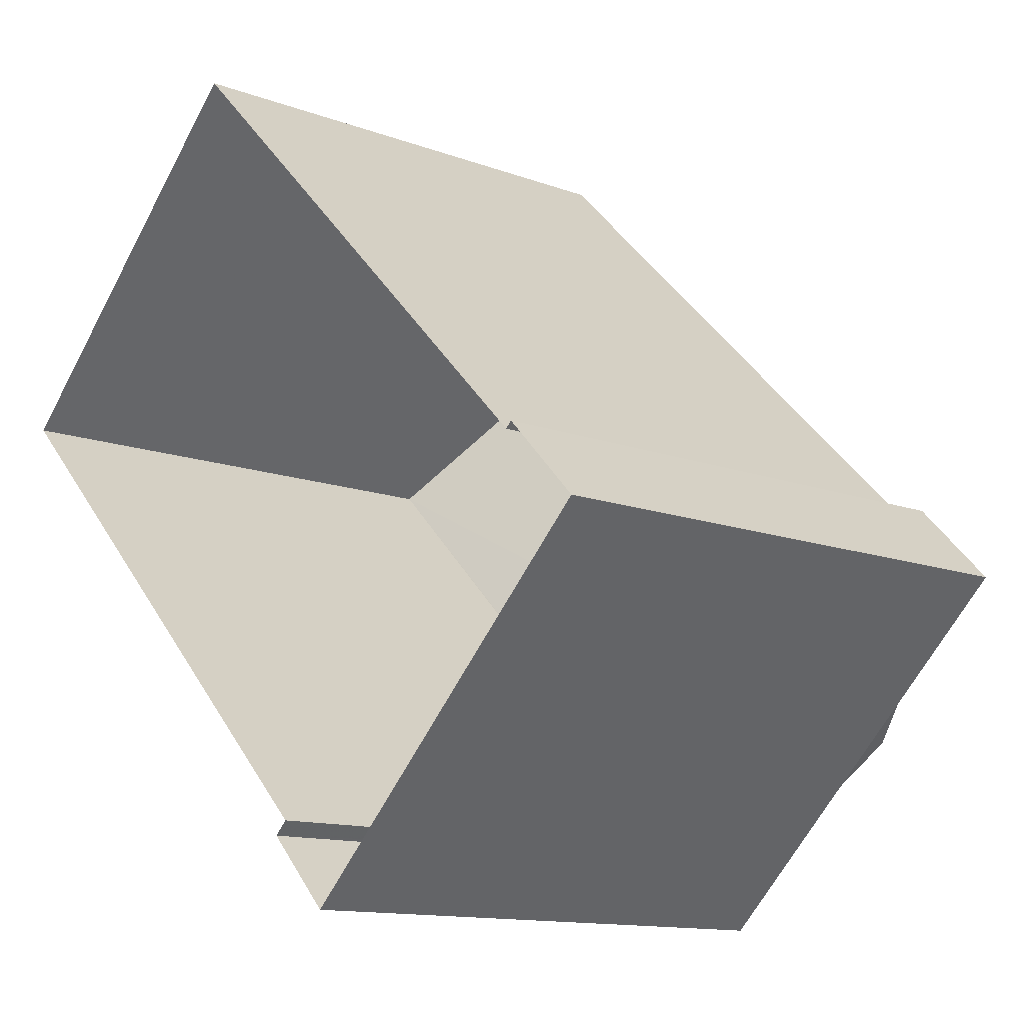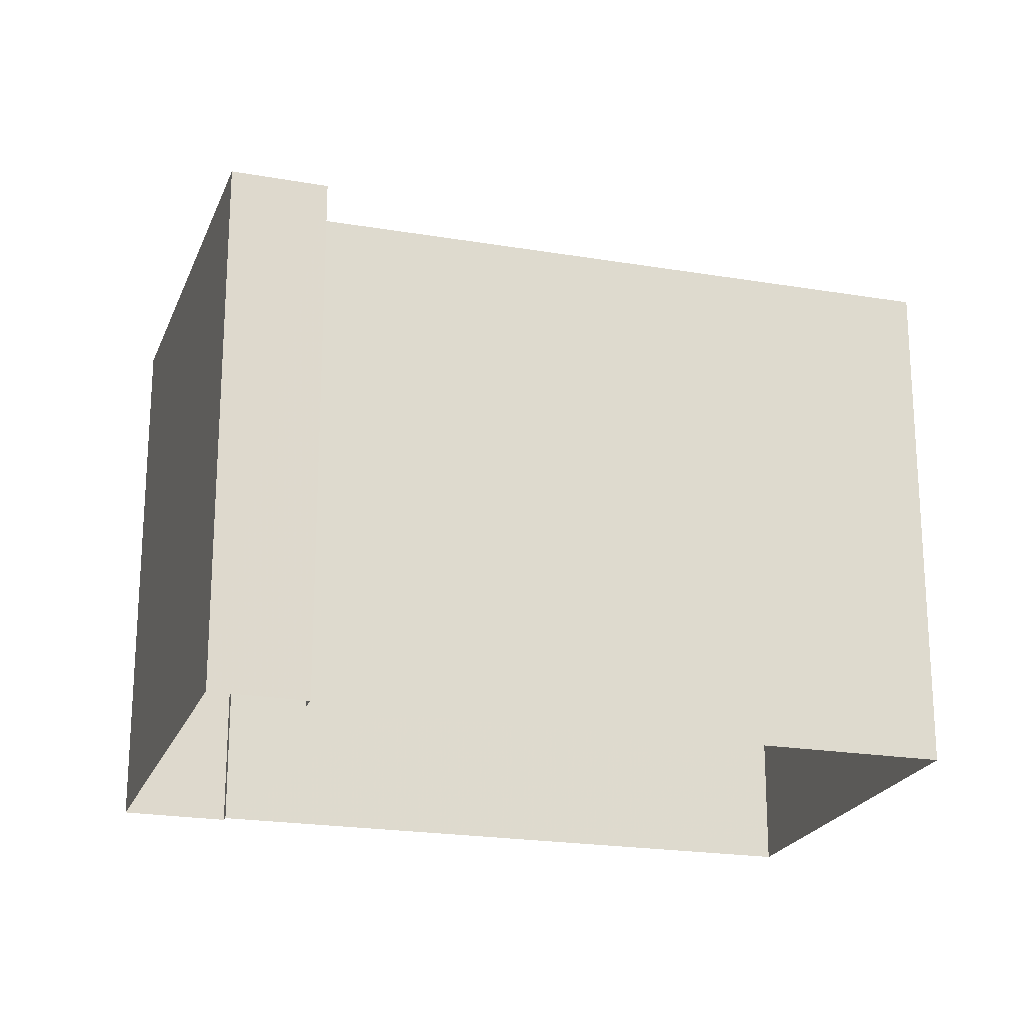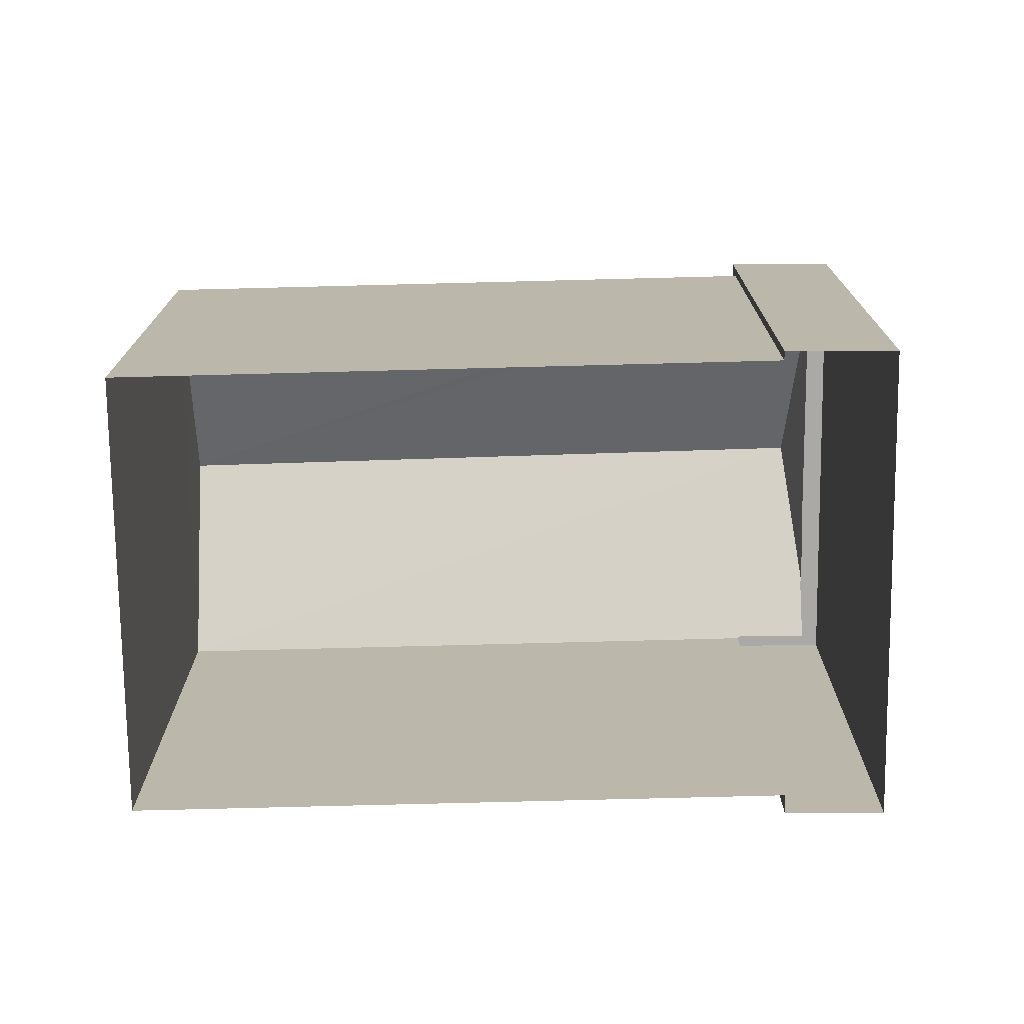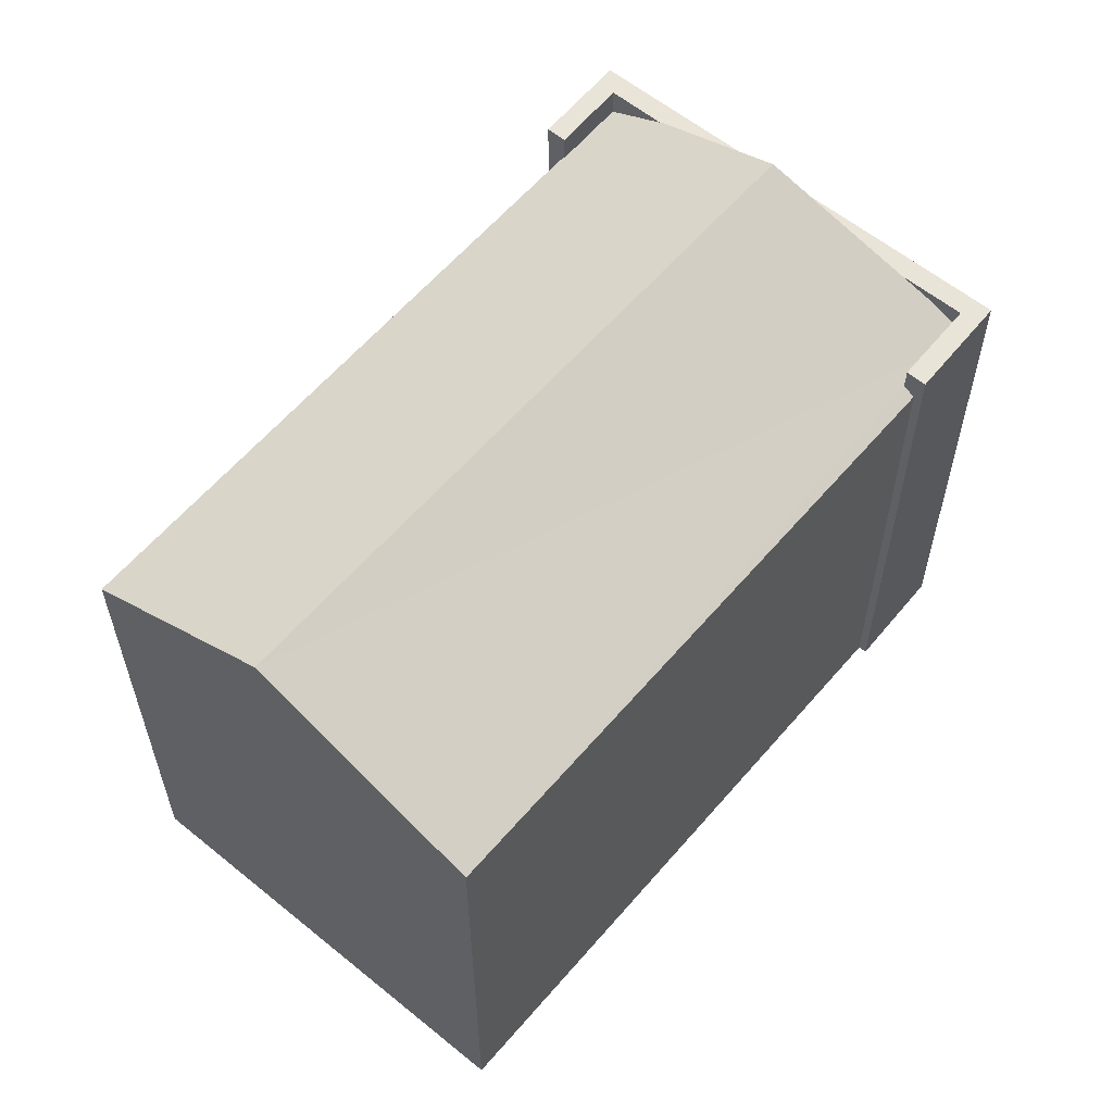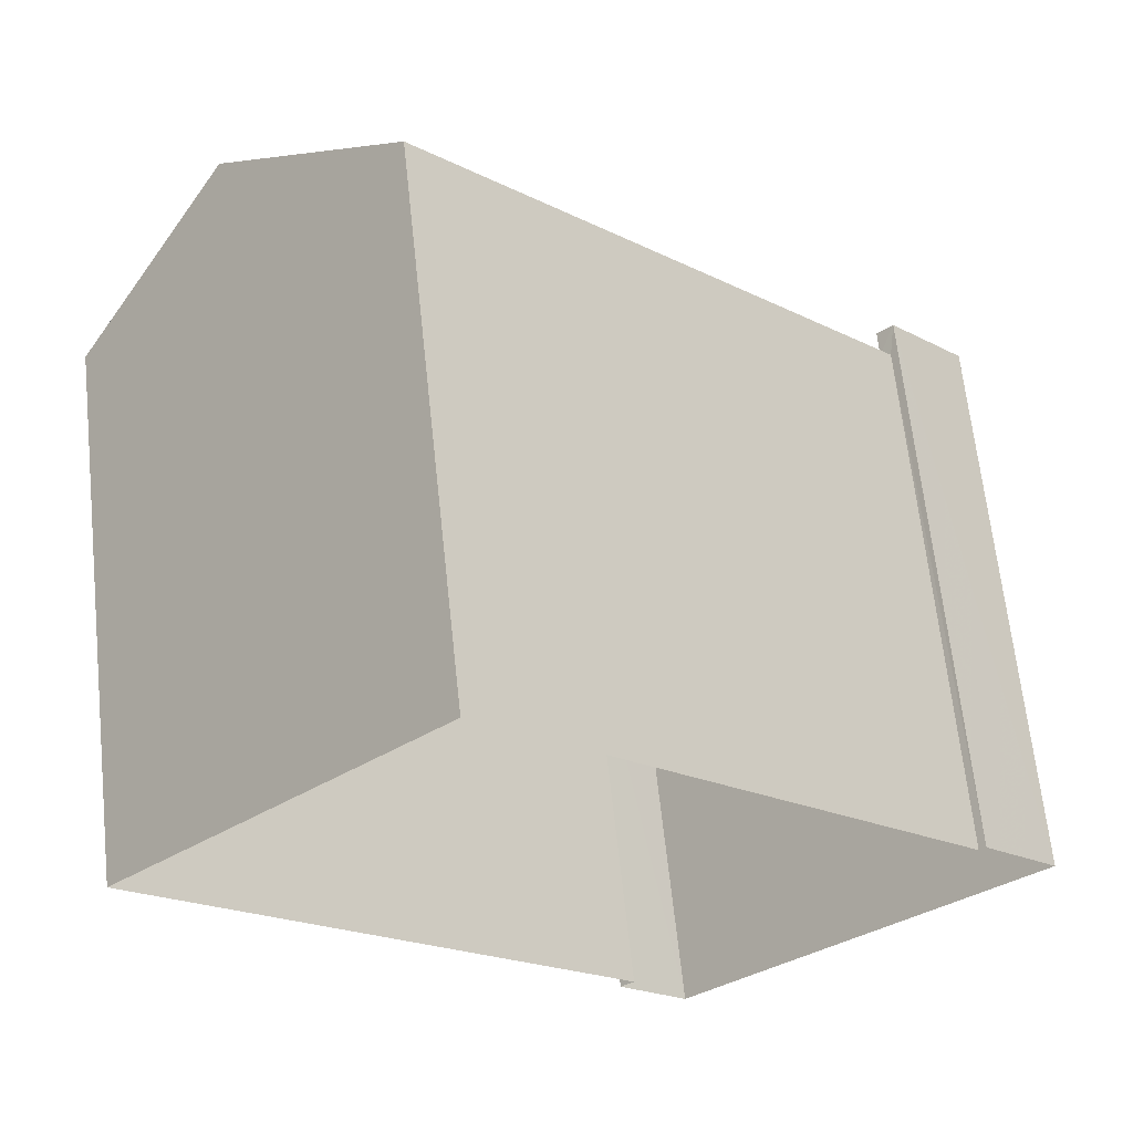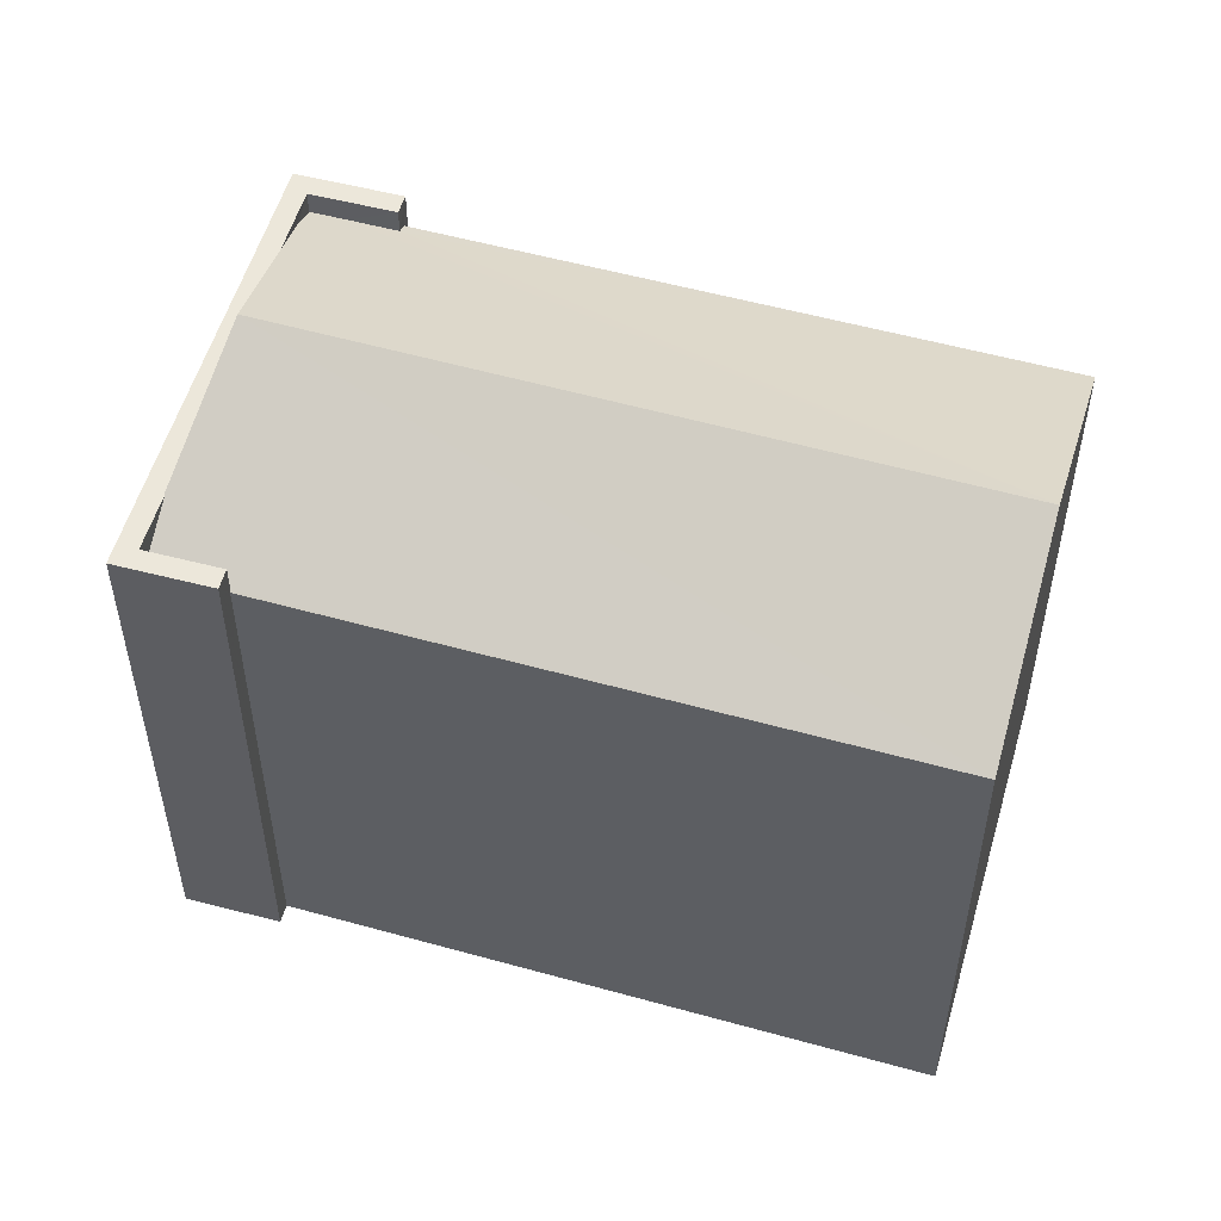
<metadata>
{"format":"obj","ext":"obj","renderer":"f3d","projection":"perspective","resolution":1024,"background":"white","views":[{"elev":-12.4,"azim":-131.3,"up":"+Y"},{"elev":-21.6,"azim":28.3,"up":"+Z"},{"elev":-75.4,"azim":-133.7,"up":"+Z"},{"elev":60.5,"azim":175.2,"up":"+Z"},{"elev":65.5,"azim":173.9,"up":"+Y"},{"elev":53.8,"azim":61.4,"up":"+Z"}]}
</metadata>
<code>
v -8858 -3.652e+04 9.525
v -8854 -3.653e+04 9.522
v -8860 -3.653e+04 9.523
v -8864 -3.653e+04 9.527
v -8864 -3.653e+04 9.527
v -8865 -3.653e+04 9.527
v -8860 -3.653e+04 9.523
v -8861 -3.653e+04 9.524
v -8861 -3.653e+04 16.03
v -8860 -3.653e+04 16.03
v -8861 -3.653e+04 16.03
v -8862 -3.653e+04 16.03
v -8865 -3.653e+04 16.03
v -8864 -3.653e+04 16.03
v -8864 -3.653e+04 16.03
v -8860 -3.653e+04 16.03
v -8863 -3.653e+04 16.03
v -8861 -3.653e+04 16.03
v -8861 -3.653e+04 16.03
v -8864 -3.653e+04 15.68
v -8863 -3.653e+04 15.74
v -8858 -3.652e+04 15.67
v -8856 -3.653e+04 16.89
v -8864 -3.653e+04 15.74
v -8864 -3.653e+04 15.75
v -8864 -3.653e+04 15.9
v -8862 -3.653e+04 16.89
v -8860 -3.653e+04 15.68
v -8854 -3.653e+04 15.67
v -8860 -3.653e+04 15.67
v -8861 -3.653e+04 15.68
f 1 2 3
f 4 5 6
f 5 1 3
f 3 7 8
f 6 3 8
f 5 3 6
f 9 10 11
f 9 12 13
f 14 15 13
f 10 16 11
f 14 17 15
f 12 14 13
f 18 11 19
f 9 18 12
f 9 11 18
f 20 21 22
f 22 21 23
f 21 24 23
f 25 26 24
f 26 27 24
f 27 23 24
f 18 19 27
f 27 28 29
f 29 28 30
f 19 31 28
f 19 28 27
f 29 23 27
f 27 26 12
f 18 27 12
f 9 13 6
f 8 9 6
f 15 4 6
f 13 15 6
f 17 21 15
f 15 20 4
f 4 20 5
f 21 20 15
f 28 16 30
f 3 30 7
f 7 30 10
f 30 16 10
f 10 8 7
f 10 9 8
f 17 14 24
f 17 24 21
f 14 25 24
f 31 19 11
f 26 25 14
f 12 26 14
f 28 11 16
f 28 31 11
f 23 29 22
f 3 2 29
f 30 3 29
f 5 22 1
f 5 20 22
f 29 2 1
f 22 29 1

</code>
